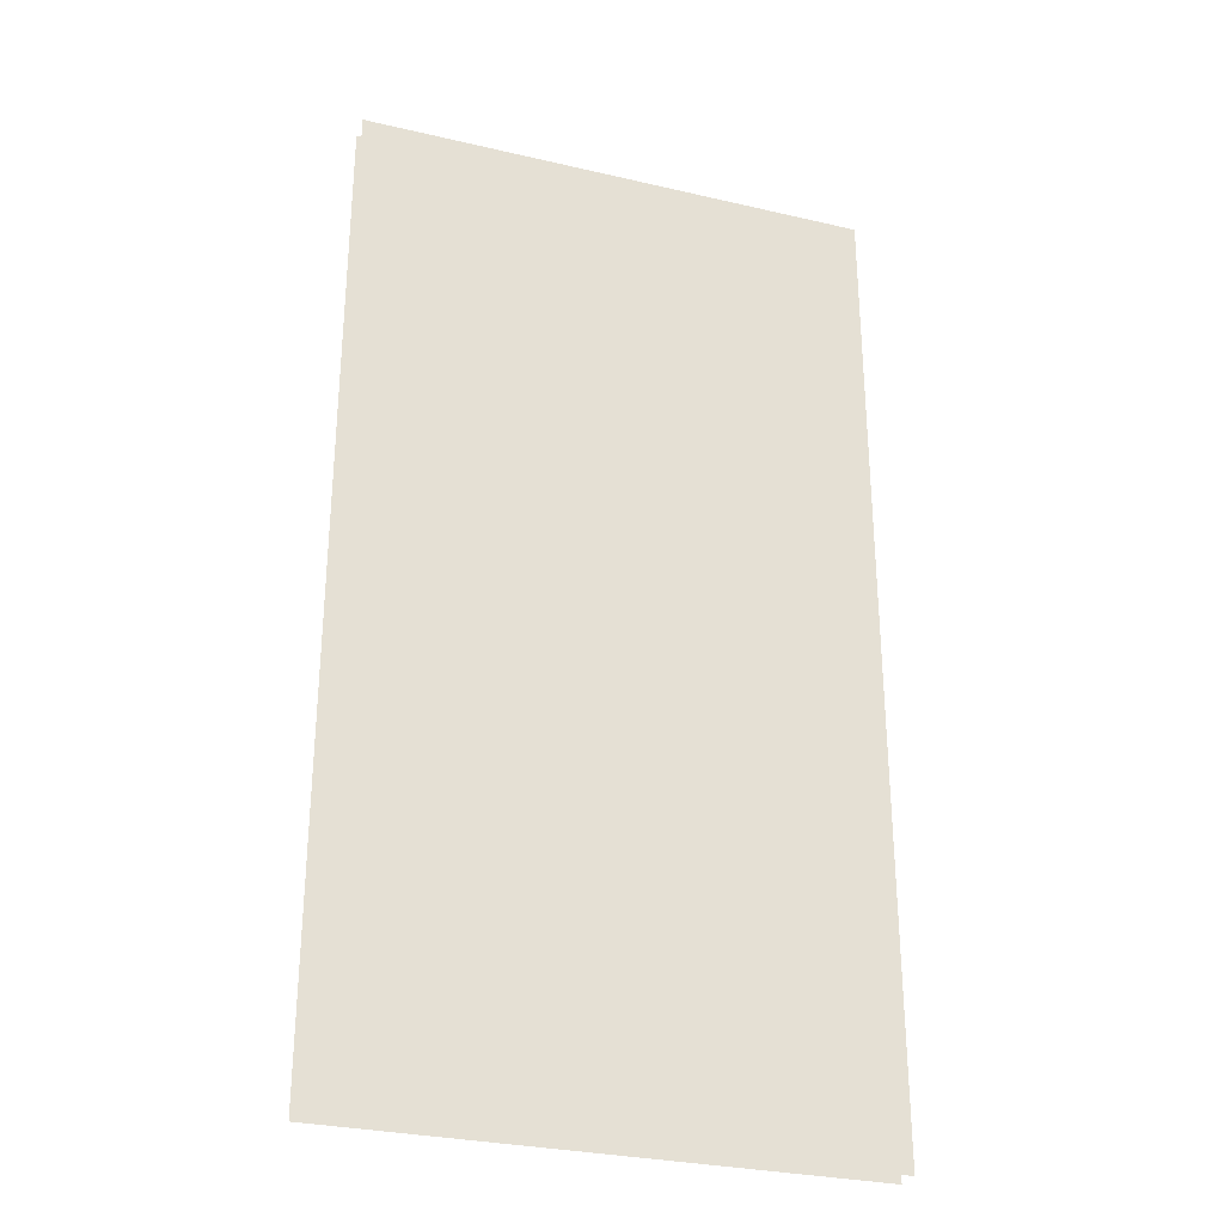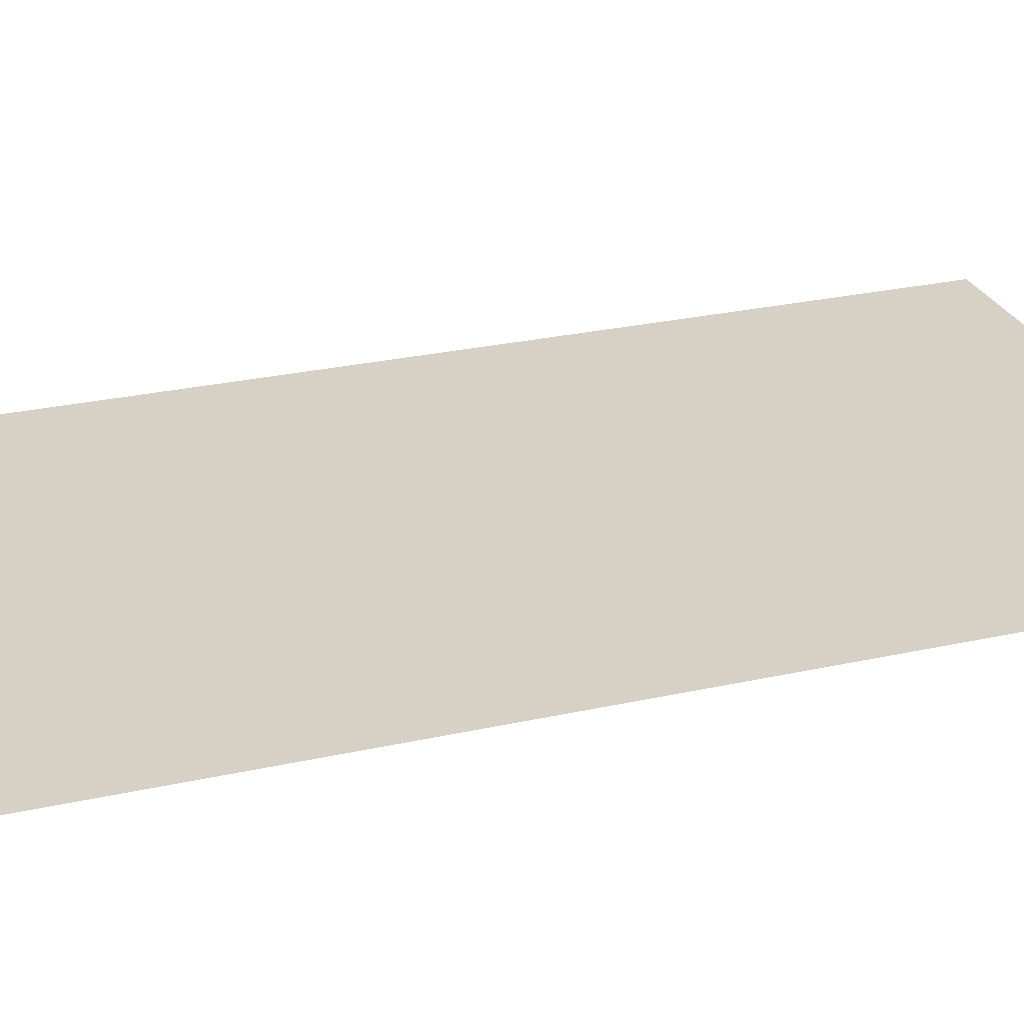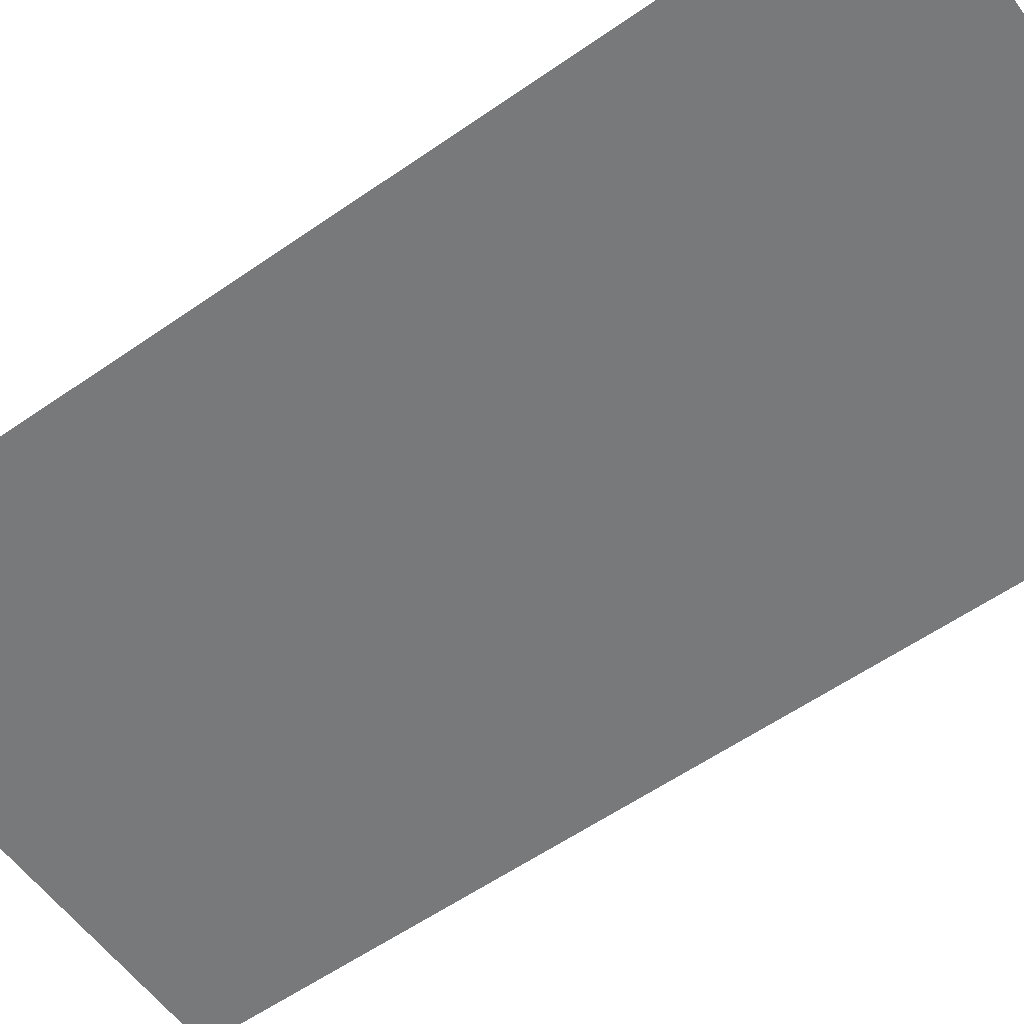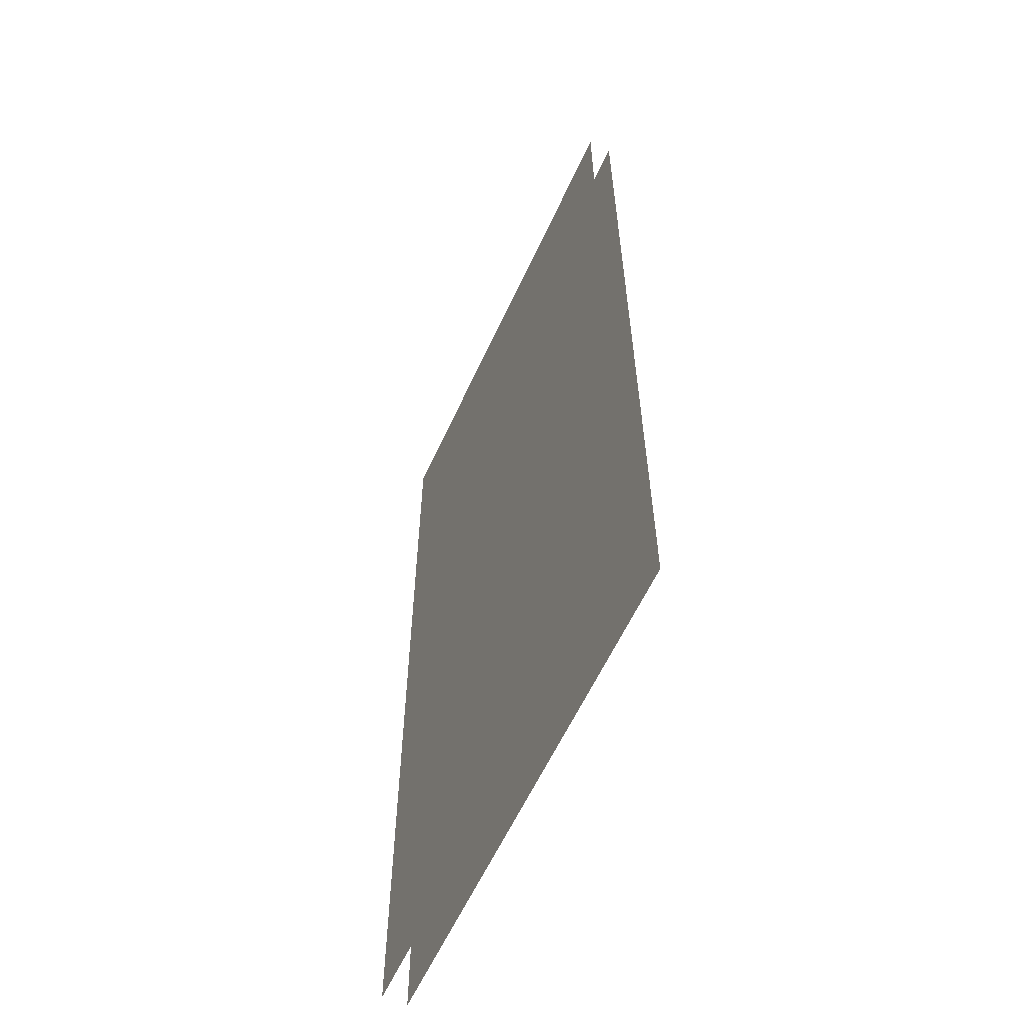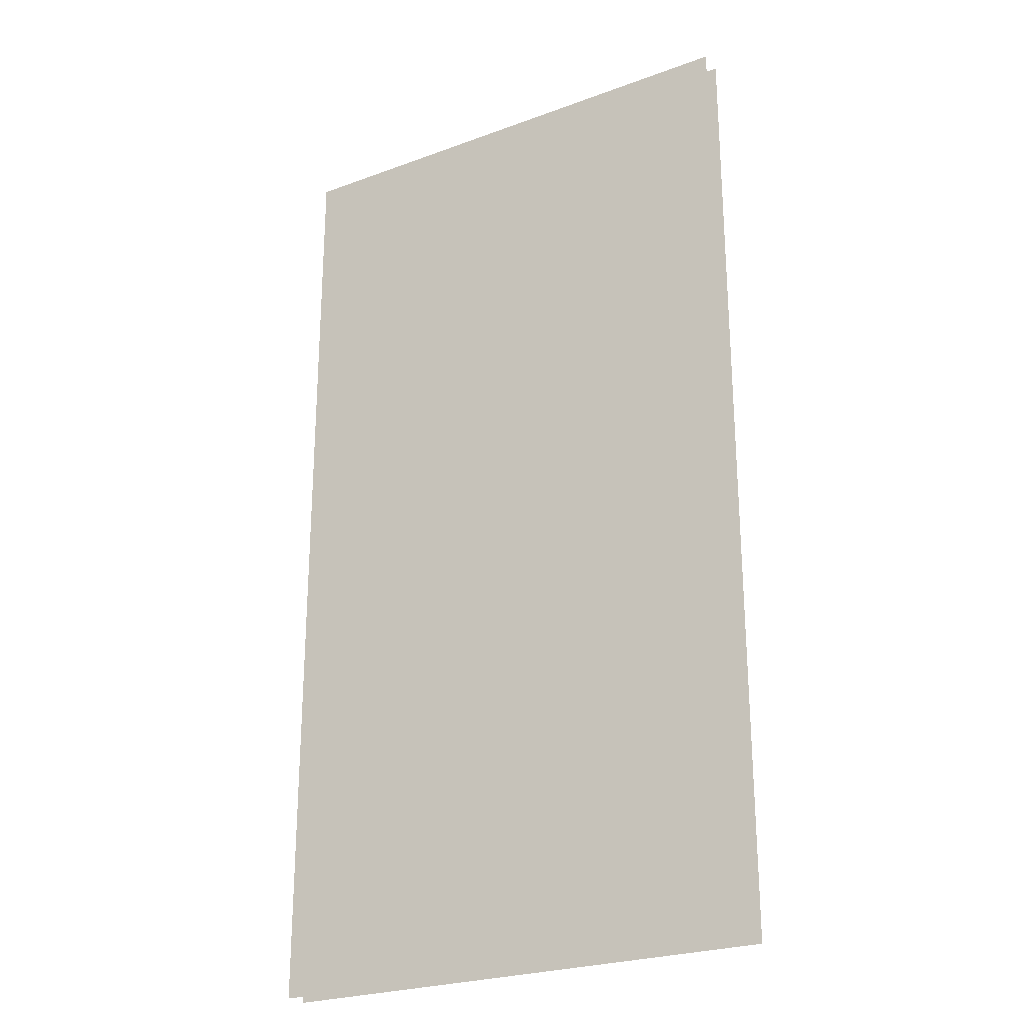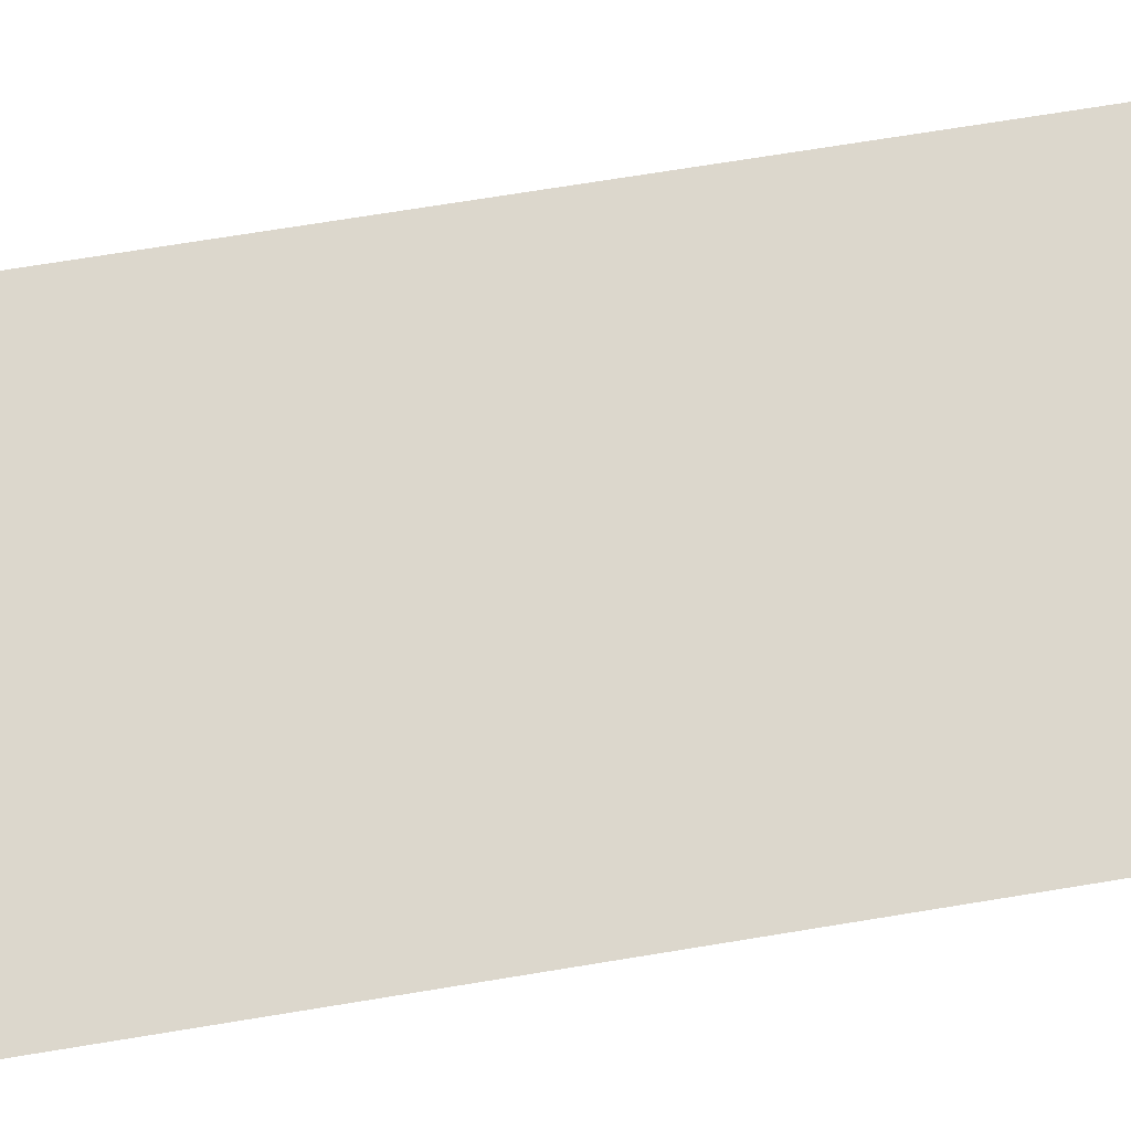
<metadata>
{"format":"obj","ext":"obj","renderer":"f3d","projection":"perspective","resolution":1024,"background":"white","views":[{"elev":-29.8,"azim":161.1,"up":"+Y"},{"elev":26.9,"azim":-109.2,"up":"+Z"},{"elev":-57.7,"azim":125.9,"up":"+Z"},{"elev":-60.2,"azim":65.4,"up":"+Y"},{"elev":-25.2,"azim":30.8,"up":"+Y"},{"elev":72.9,"azim":-99.2,"up":"+Z"}]}
</metadata>
<code>
g fcbg_wasteland_002_Barbedwire_02
v 0.2805 1.234 0.01425
v -0.3492 1.234 0.01425
v -0.3492 0.03399 0.01425
v 0.2805 0.03399 0.01425
v 0.2805 0.03399 -0.01623
v -0.3492 0.03399 -0.01623
v -0.3492 1.234 -0.01623
v 0.2805 1.234 -0.01623
g fcbg_wasteland_002_Barbedwire_02_0
f 3 2 1
f 4 3 1
f 7 6 5
f 8 7 5

</code>
